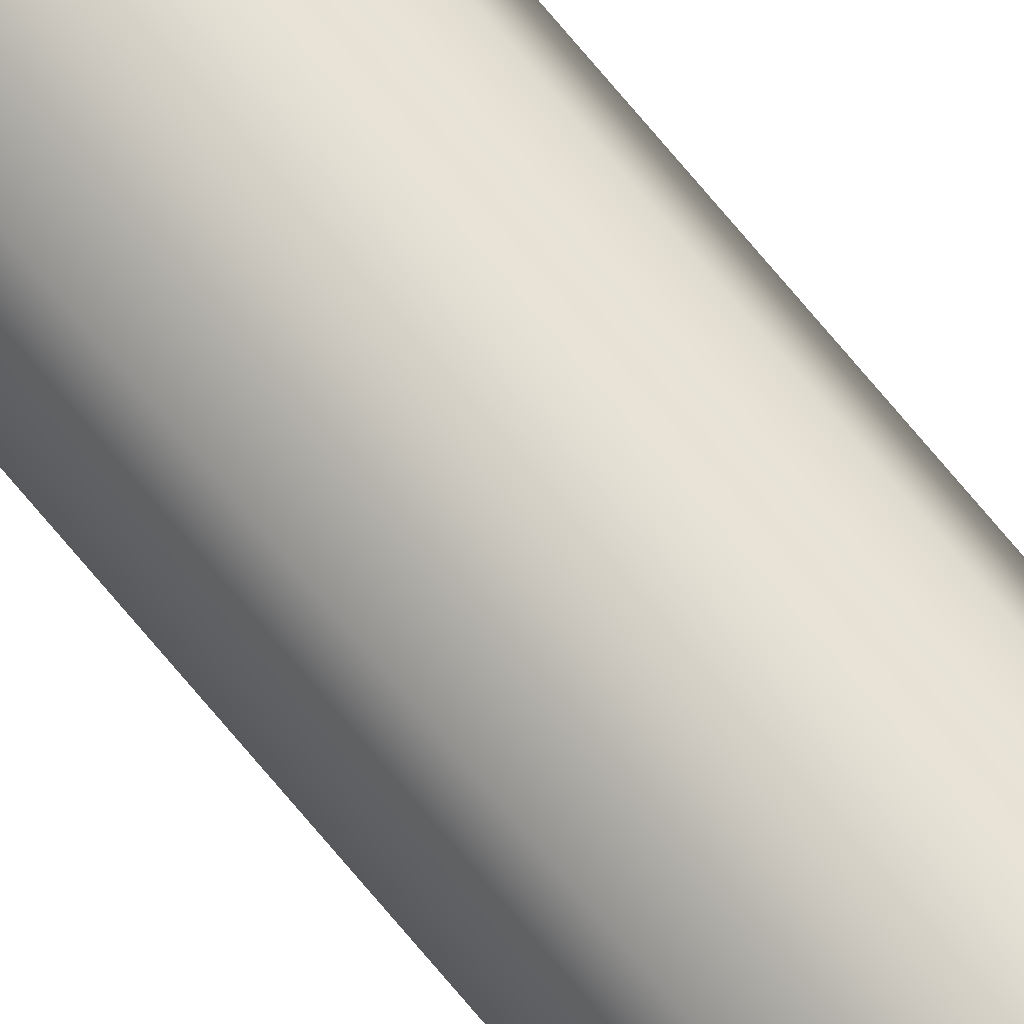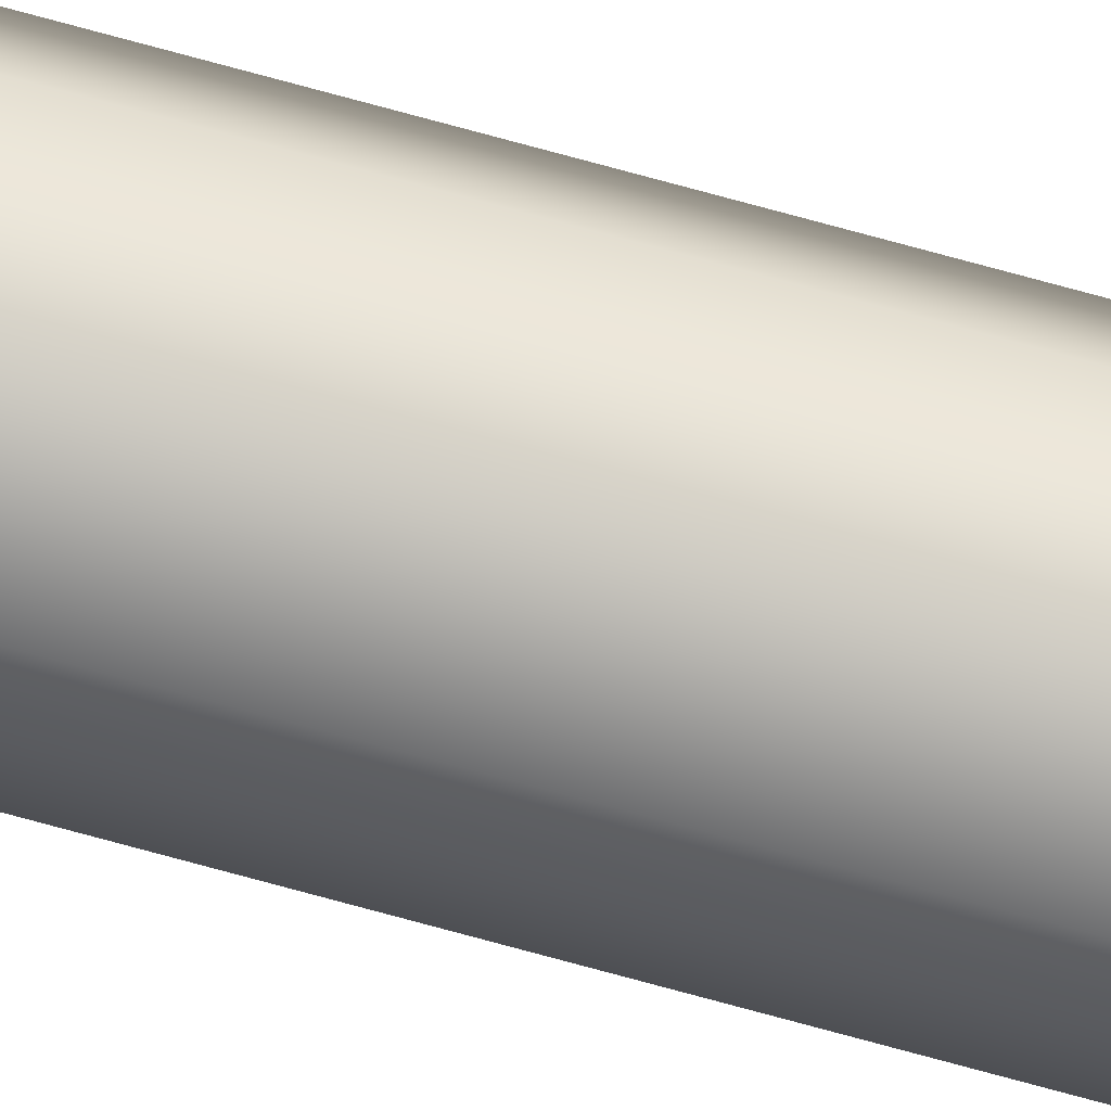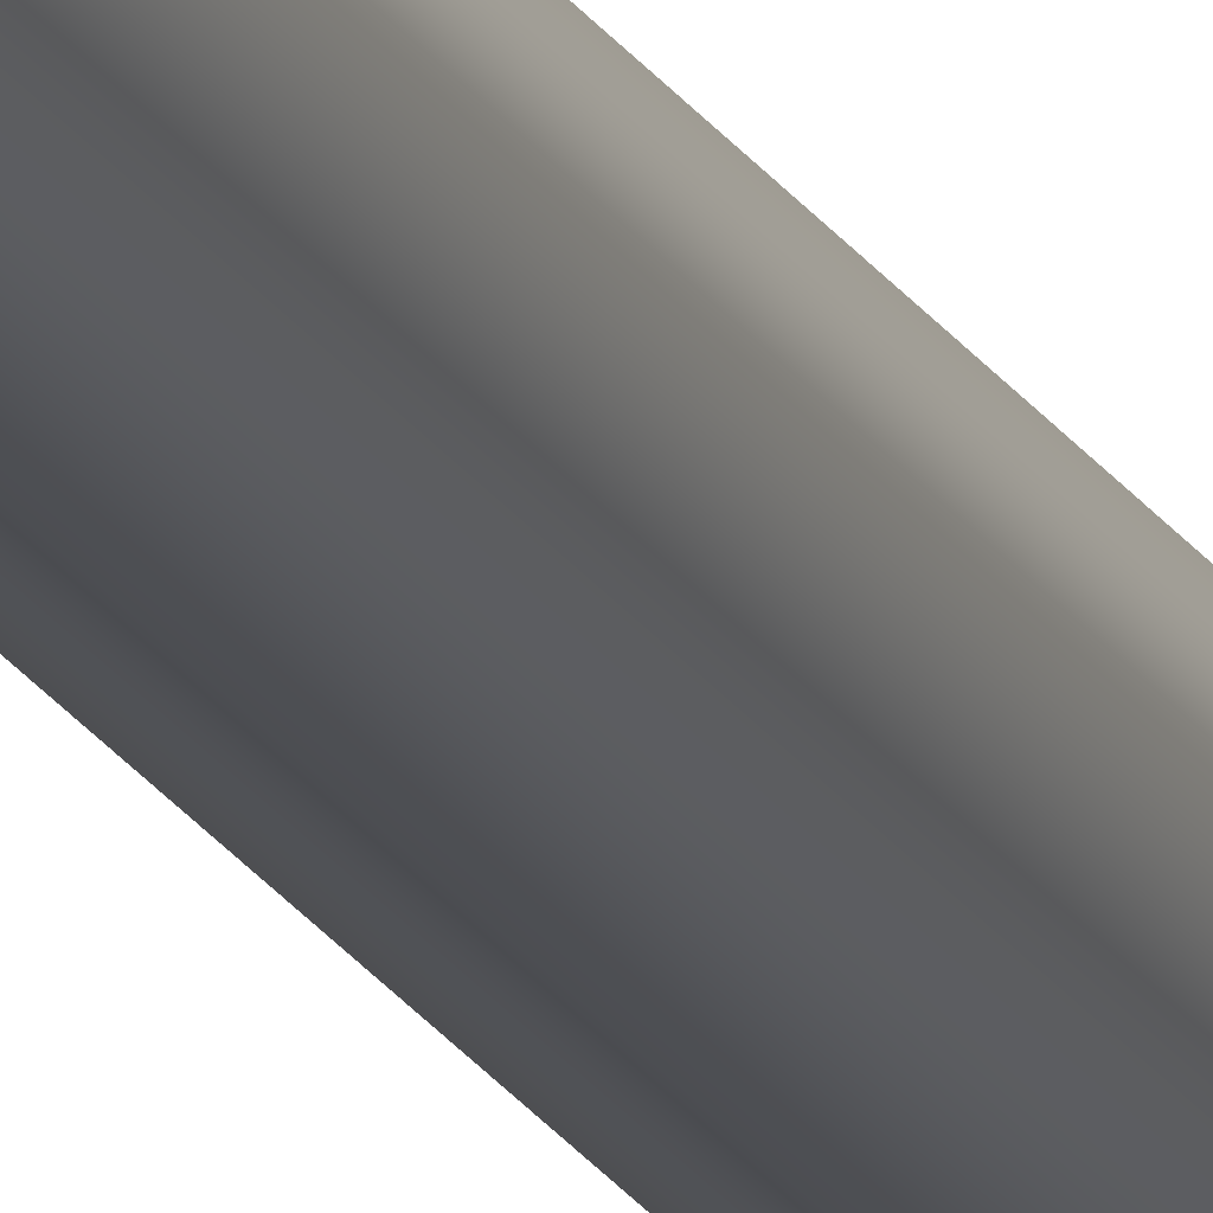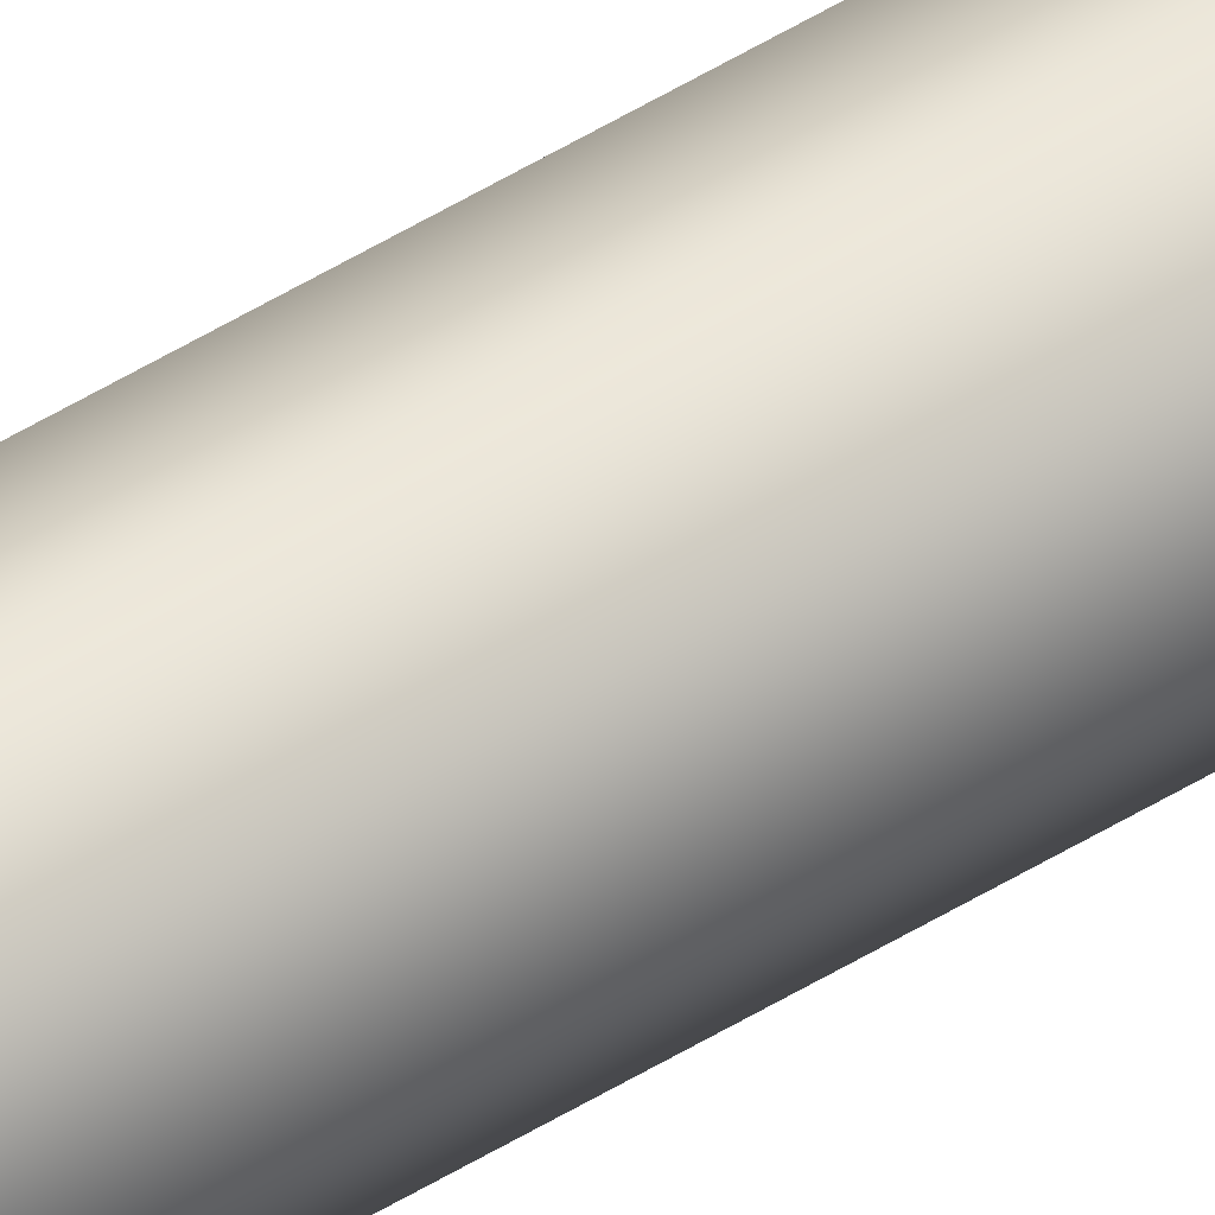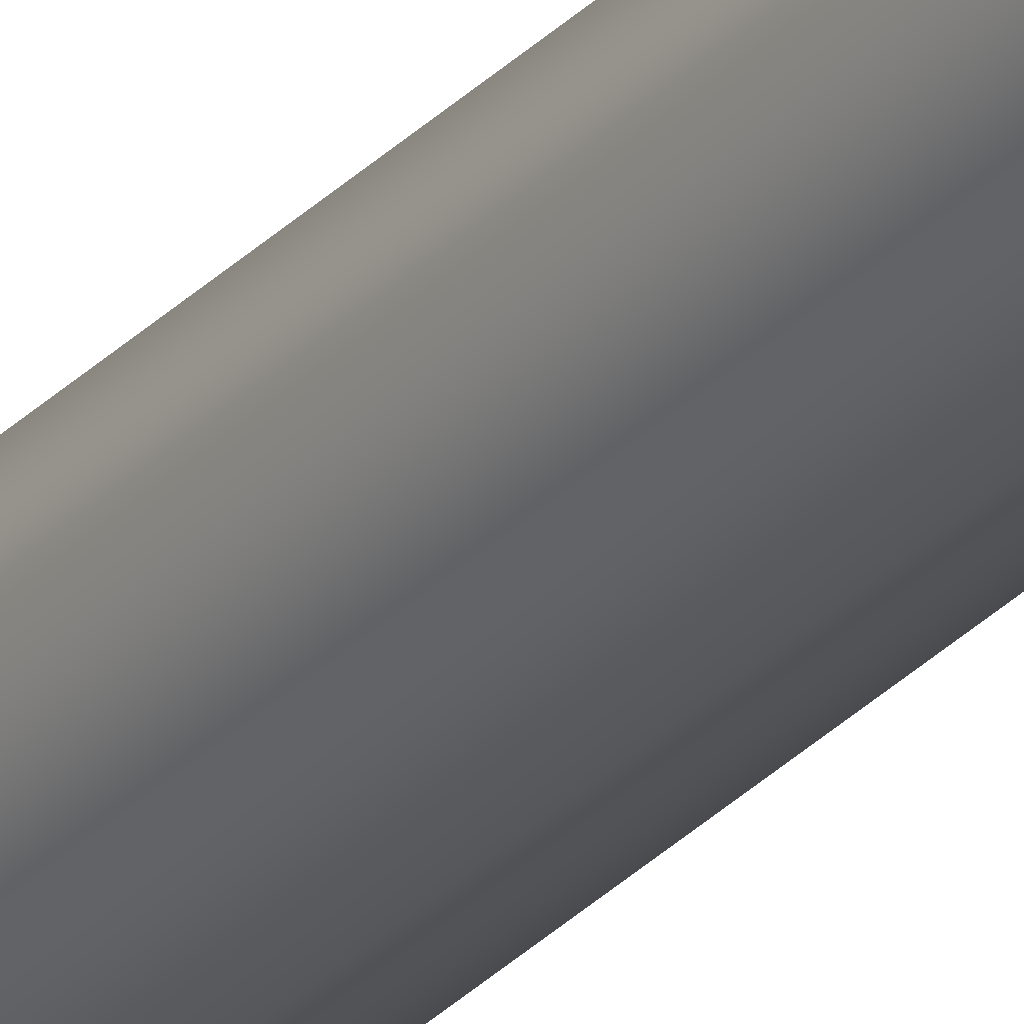
<metadata>
{"format":"obj","ext":"obj","renderer":"f3d","projection":"perspective","resolution":1024,"background":"white","views":[{"elev":71.6,"azim":-39.6,"up":"+Y"},{"elev":79.9,"azim":105.0,"up":"+Y"},{"elev":-16.8,"azim":18.4,"up":"+Y"},{"elev":47.1,"azim":-125.6,"up":"+Y"},{"elev":-27.0,"azim":148.0,"up":"+Y"}]}
</metadata>
<code>
o Eridani_Antenna_3
v 0.01562 1.335e-17 3.469e-18
v 0.01105 -0.01105 3.469e-18
v 1.614e-17 -0.01562 3.469e-18
v -0.01105 -0.01105 3.469e-18
v -0.01562 1.144e-17 3.469e-18
v -0.01105 0.01105 3.469e-18
v 1.231e-17 0.01562 0
v 0.01105 0.01105 3.469e-18
v 0.01105 0.01105 -0.05
v 0.01562 1.058e-17 -0.05
v 0.01105 -0.01105 -0.05
v 1.614e-17 -0.01562 -0.05
v -0.01105 -0.01105 -0.05
v -0.01562 8.666e-18 -0.05
v -0.01105 0.01105 -0.05
v 1.231e-17 0.01562 -0.05
v 0.01105 0.01105 -3.95
v 0.01562 1.058e-17 -3.95
v 0.01105 -0.01105 -3.95
v -3.568e-16 -0.01562 -3.95
v -0.01105 -0.01105 -3.95
v -0.01562 8.666e-18 -3.95
v -0.01105 0.01105 -3.95
v -3.606e-16 0.01562 -3.95
v 0.01105 0.01105 -4
v 0.01562 1.058e-17 -4
v 0.01105 -0.01105 -4
v -1.055e-16 -0.01562 -4
v -0.01105 -0.01105 -4
v -0.01562 8.666e-18 -4
v -0.01105 0.01105 -4
v -1.094e-16 0.01562 -4
g Eridani_Antenna_3_Eridani_Antenna_3_auv
f 26 27 28 29 30 31 32 25
f 1 10 9 8
f 2 11 10 1
f 3 12 11 2
f 4 13 12 3
f 5 14 13 4
f 6 15 14 5
f 7 16 15 6
f 8 9 16 7
f 9 17 24 16
f 10 18 17 9
f 11 19 18 10
f 12 20 19 11
f 13 21 20 12
f 14 22 21 13
f 15 23 22 14
f 16 24 23 15
f 17 25 32 24
f 18 26 25 17
f 19 27 26 18
f 20 28 27 19
f 21 29 28 20
f 22 30 29 21
f 23 31 30 22
f 24 32 31 23

</code>
